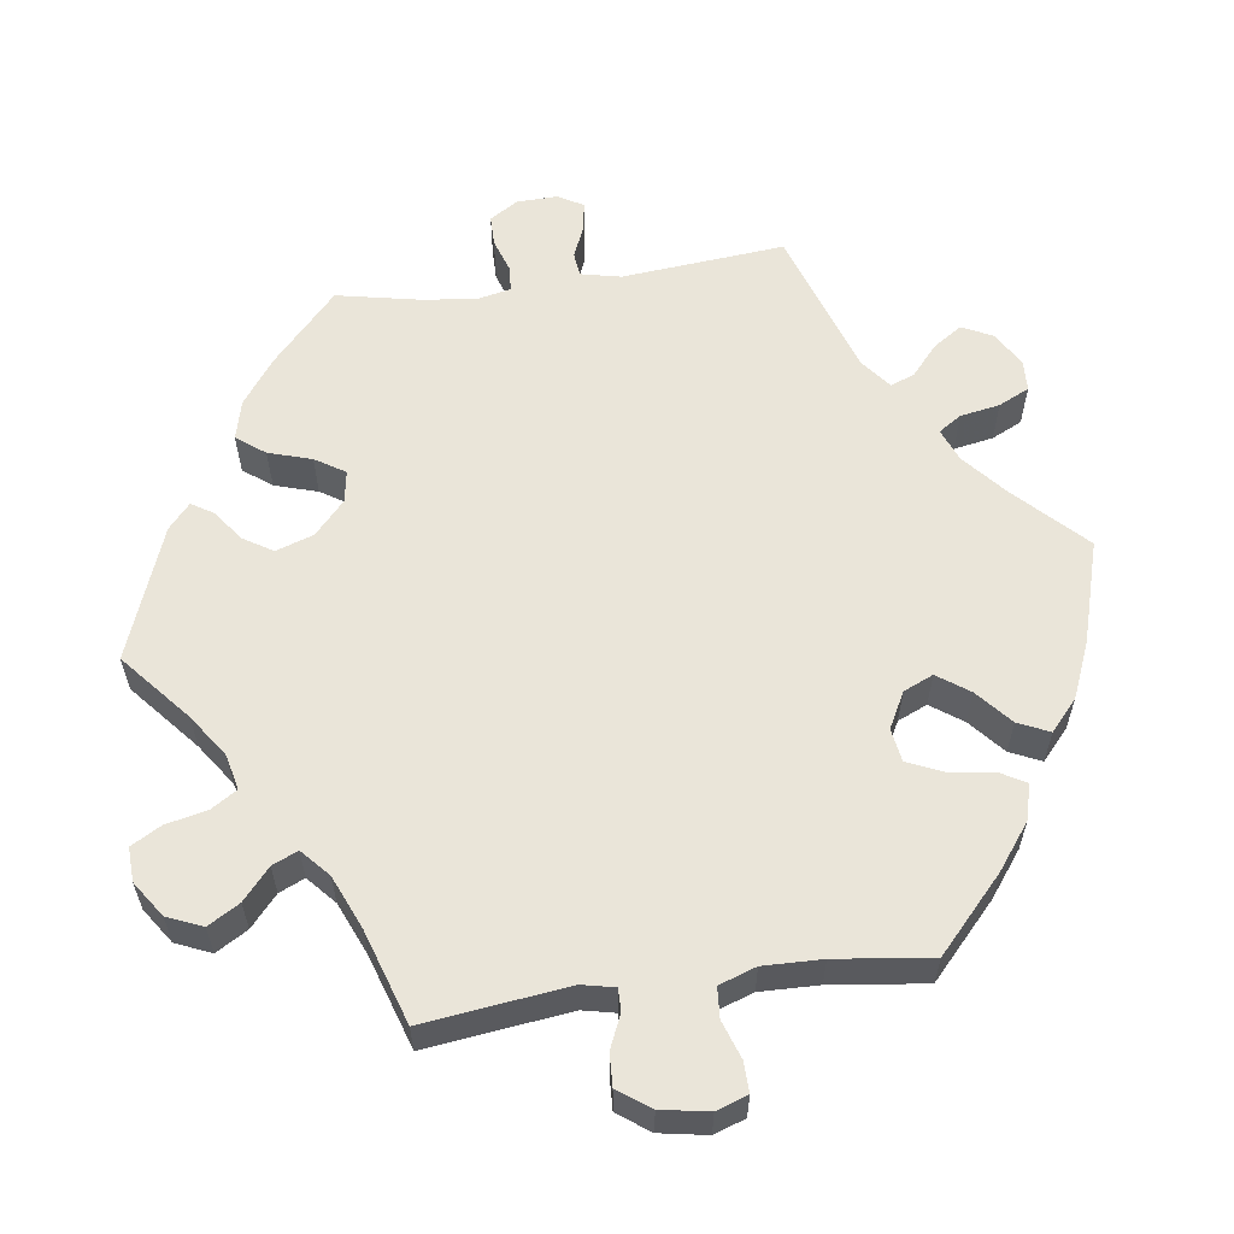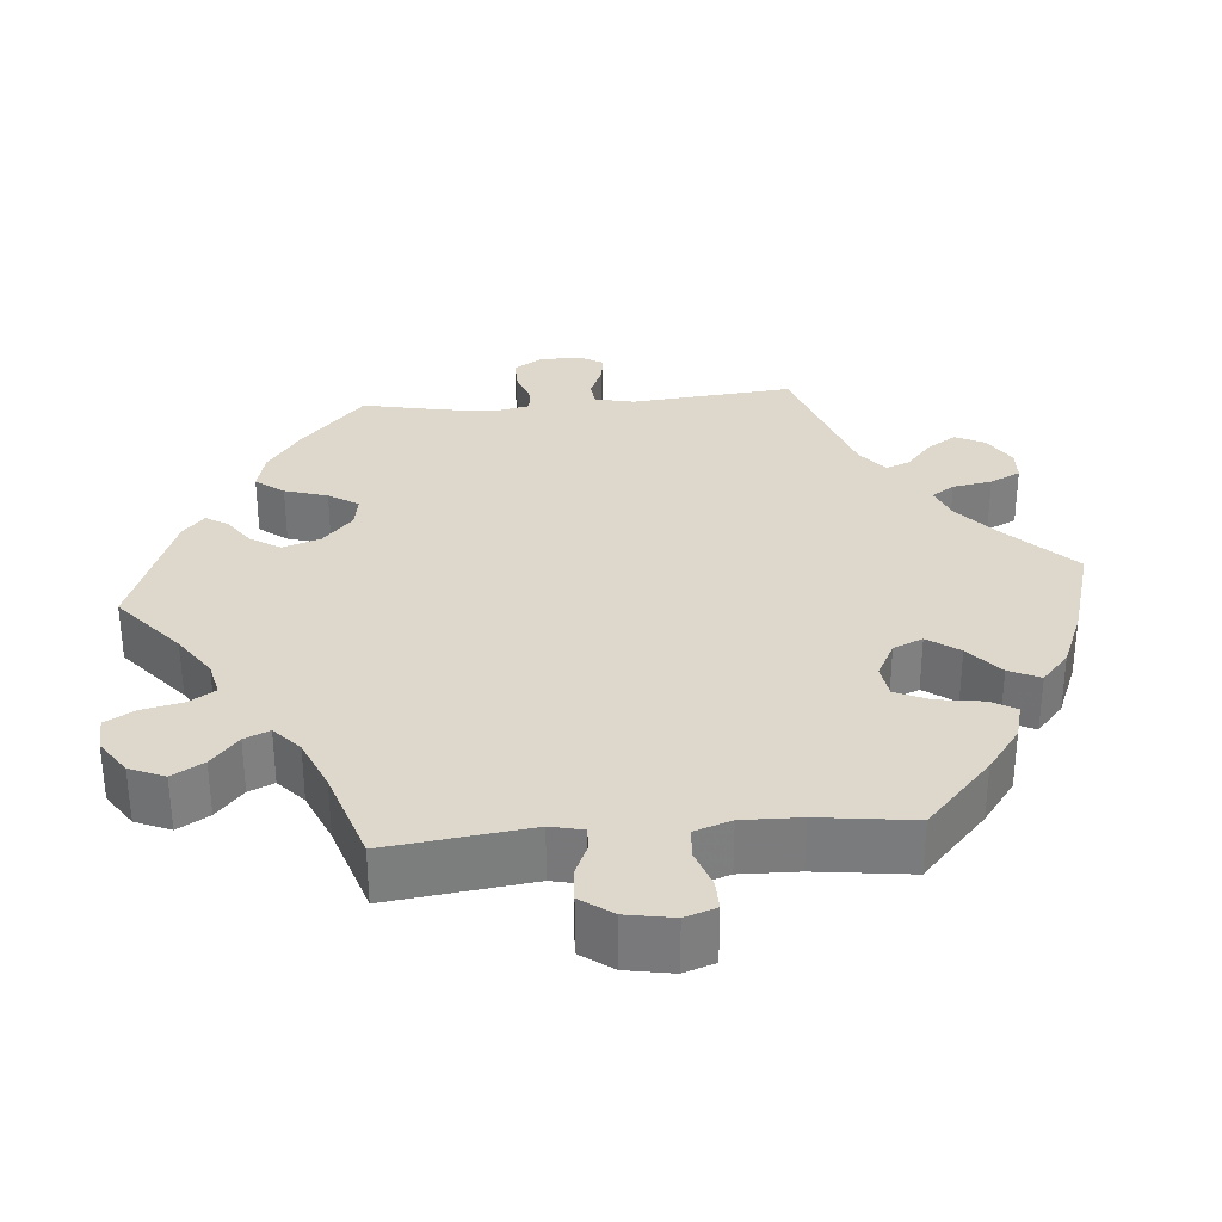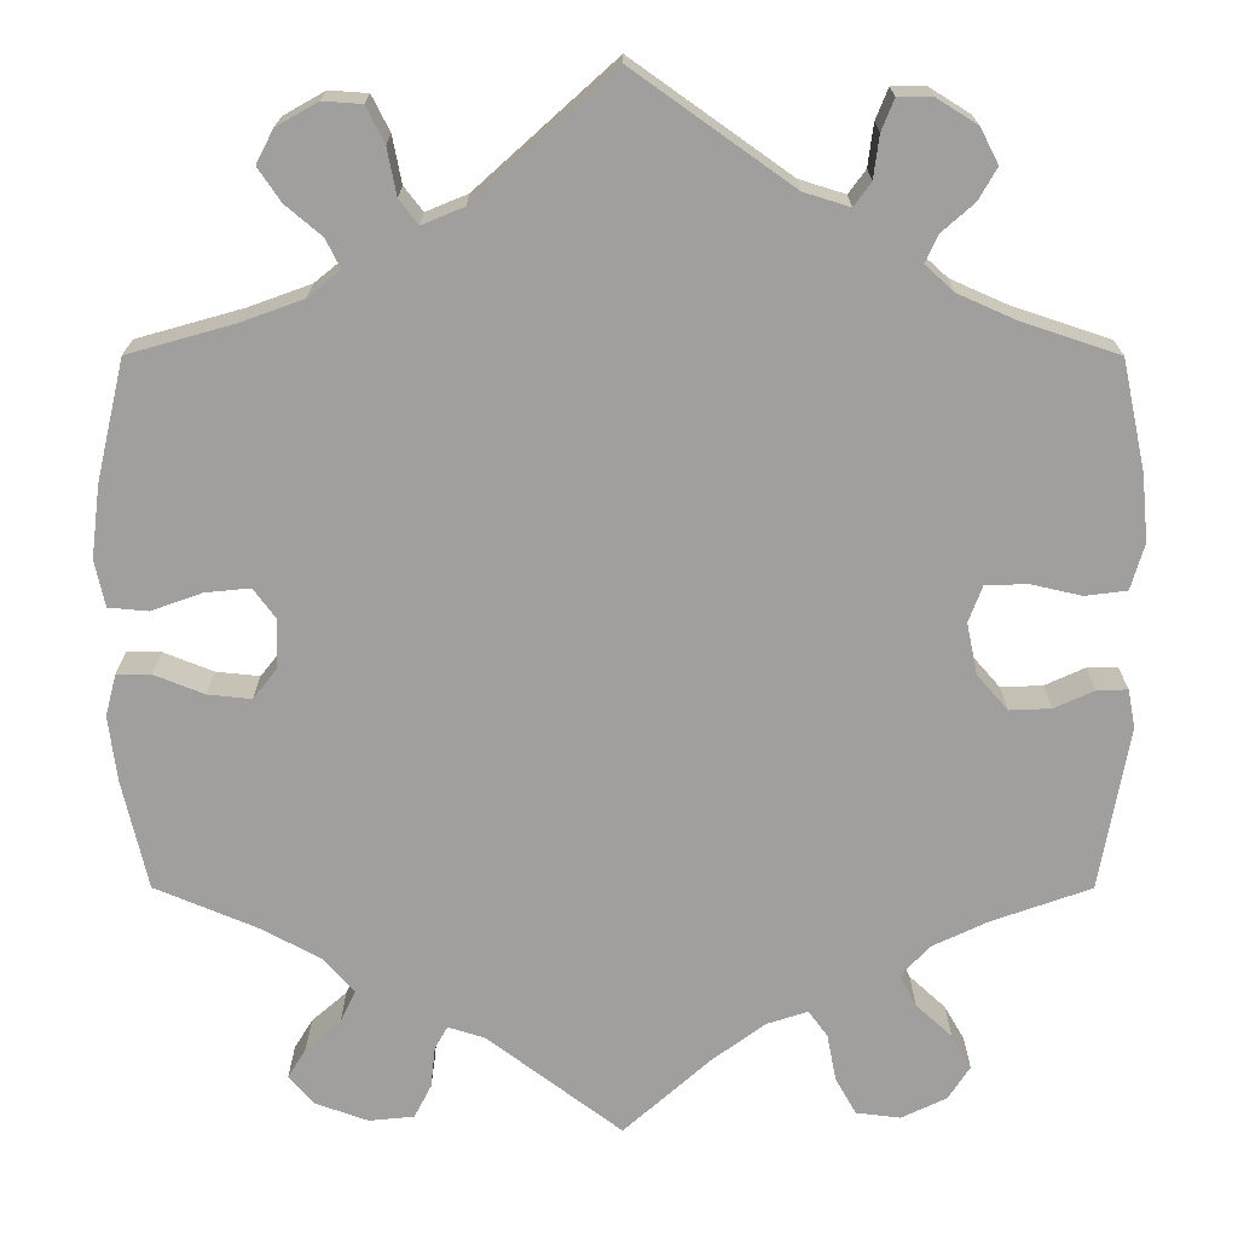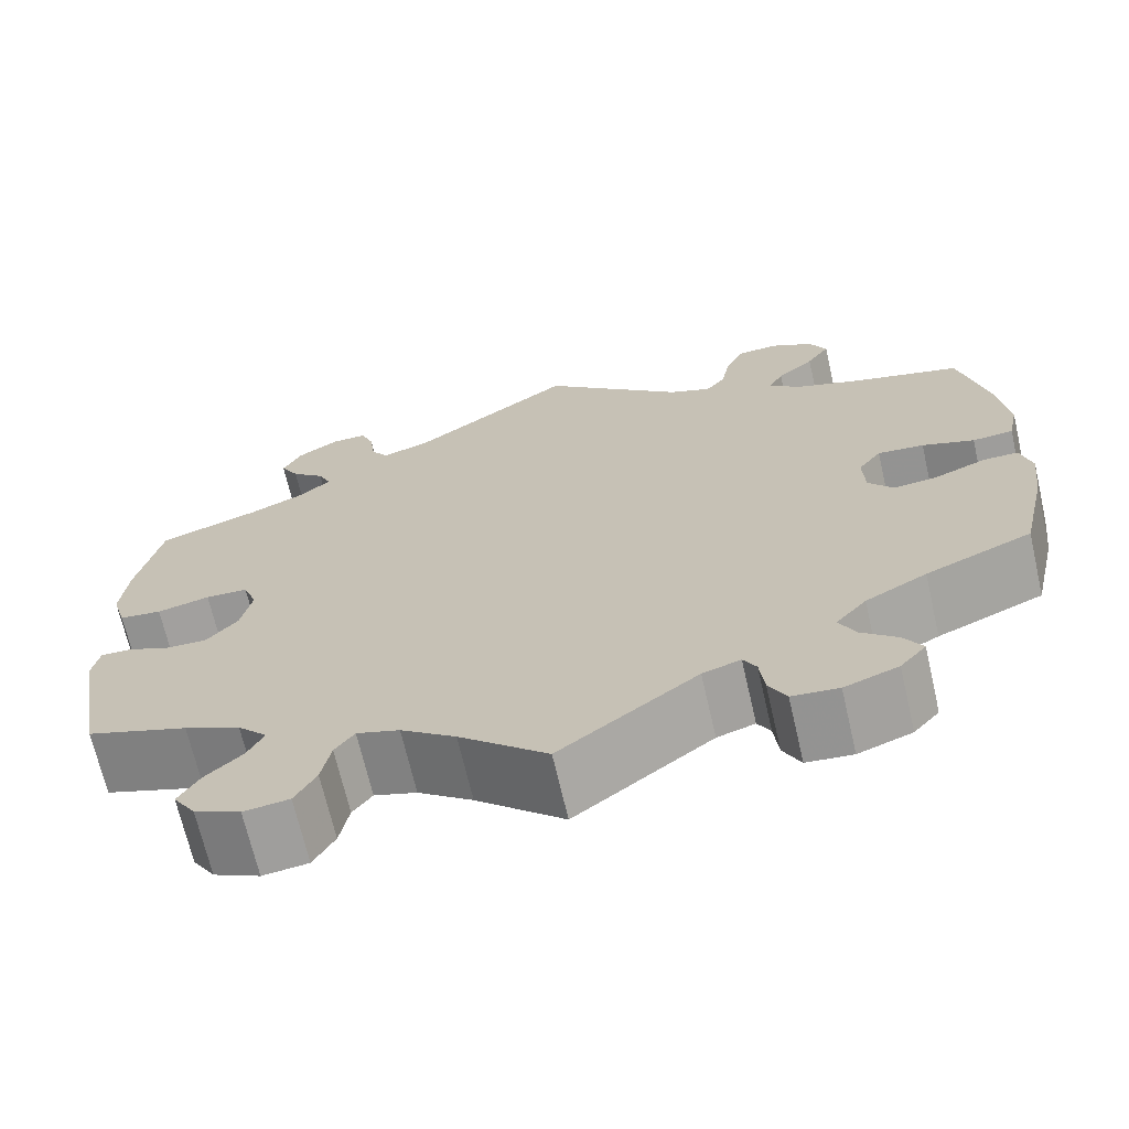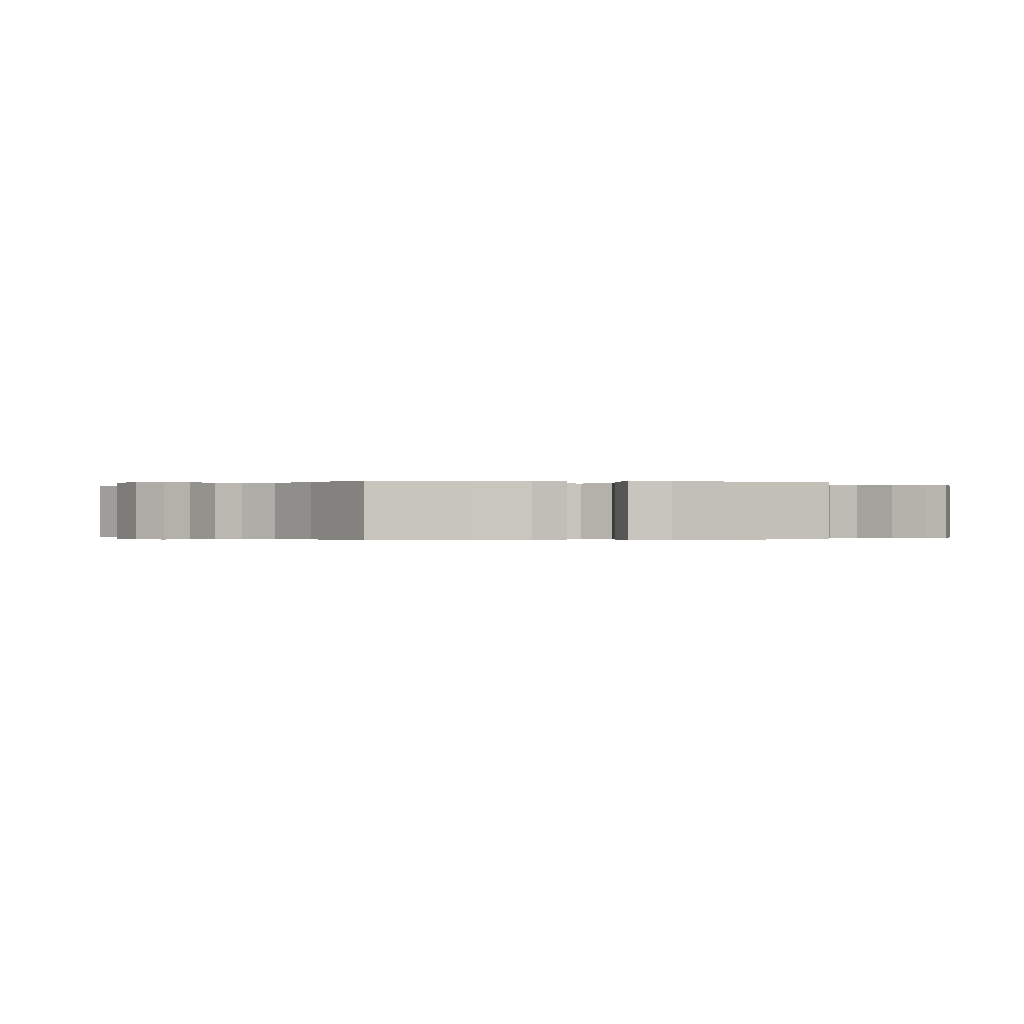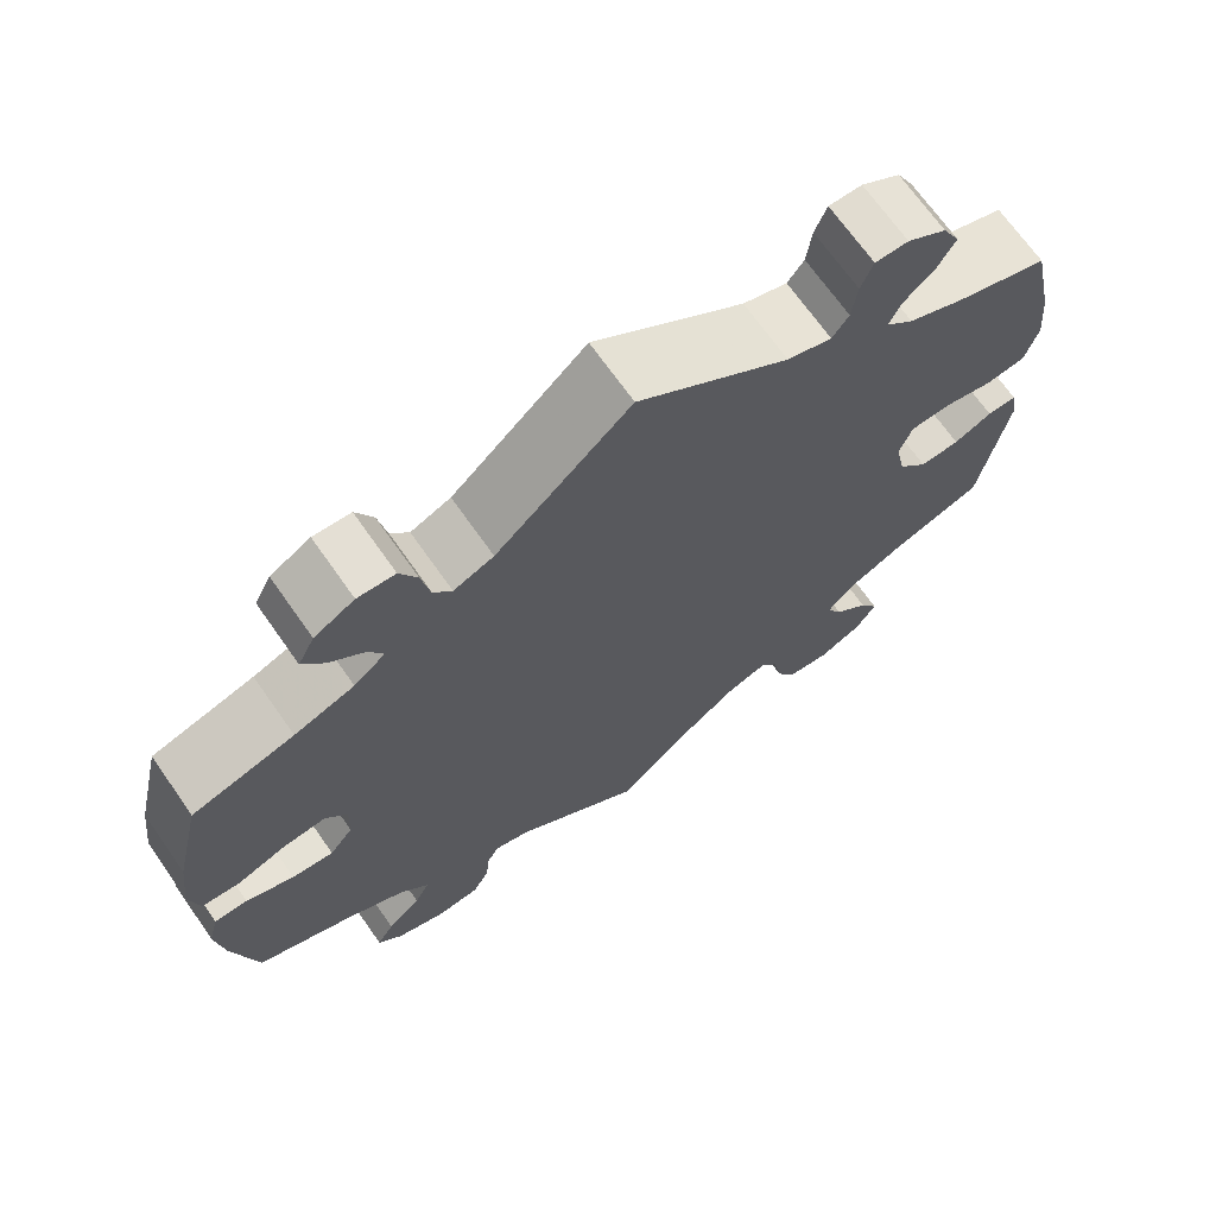
<metadata>
{"format":"obj","ext":"obj","renderer":"f3d","projection":"perspective","resolution":1024,"background":"white","views":[{"elev":58.4,"azim":-157.9,"up":"+Y"},{"elev":31.4,"azim":-154.9,"up":"+Y"},{"elev":18.7,"azim":0.1,"up":"+Z"},{"elev":-68.9,"azim":-167.0,"up":"+Z"},{"elev":-0.2,"azim":-102.6,"up":"+Y"},{"elev":69.4,"azim":-35.1,"up":"+Z"}]}
</metadata>
<code>
v 0.174 0.07 0.454
v 0.225 0.07 0.438
v 0.244 0.07 0.464
v 0.25 0.07 0.511
v 0.264 0.07 0.546
v 0.302 0.07 0.546
v 0.347 0.07 0.518
v 0.367 0.07 0.479
v 0.347 0.07 0.444
v 0.311 0.07 0.412
v 0.297 0.07 0.382
v 0.329 0.07 0.353
v 0.392 0.07 0.325
v 0.5 0.07 0.289
v 0.526 0.07 0.167
v 0.533 0.07 0.094
v 0.518 0.07 0.043
v 0.472 0.07 0.037
v 0.415 0.07 0.05
v 0.369 0.07 0.048
v 0.354 0.07 0.008
v 0.366 0.07 -0.049
v 0.4 0.07 -0.088
v 0.446 0.07 -0.086
v 0.49 0.07 -0.066
v 0.524 0.07 -0.065
v 0.532 0.07 -0.107
v 0.5 0.07 -0.289
v 0.39 0.07 -0.328
v 0.329 0.07 -0.357
v 0.297 0.07 -0.391
v 0.315 0.07 -0.426
v 0.355 0.07 -0.463
v 0.377 0.07 -0.501
v 0.353 0.07 -0.538
v 0.303 0.07 -0.562
v 0.254 0.07 -0.556
v 0.231 0.07 -0.515
v 0.221 0.07 -0.463
v 0.2 0.07 -0.434
v 0.154 0.07 -0.449
v 0.095 0.07 -0.493
v 0 0.07 -0.578
v -0.148 0.07 -0.466
v -0.189 0.07 -0.453
v -0.203 0.07 -0.478
v -0.208 0.07 -0.524
v -0.227 0.07 -0.561
v -0.277 0.07 -0.566
v -0.335 0.07 -0.545
v -0.363 0.07 -0.513
v -0.343 0.07 -0.48
v -0.304 0.07 -0.446
v -0.287 0.07 -0.411
v -0.32 0.07 -0.373
v -0.386 0.07 -0.337
v -0.5 0.07 -0.289
v -0.528 0.07 -0.167
v -0.537 0.07 -0.095
v -0.525 0.07 -0.049
v -0.487 0.07 -0.049
v -0.432 0.07 -0.071
v -0.384 0.07 -0.076
v -0.357 0.07 -0.042
v -0.355 0.07 0.011
v -0.38 0.07 0.045
v -0.43 0.07 0.04
v -0.486 0.07 0.02
v -0.53 0.07 0.024
v -0.541 0.07 0.076
v -0.531 0.07 0.156
v -0.5 0.07 0.289
v -0.383 0.07 0.322
v -0.314 0.07 0.347
v -0.278 0.07 0.376
v -0.294 0.07 0.408
v -0.334 0.07 0.442
v -0.359 0.07 0.479
v -0.34 0.07 0.516
v -0.294 0.07 0.542
v -0.251 0.07 0.539
v -0.231 0.07 0.499
v -0.221 0.07 0.447
v -0.2 0.07 0.42
v -0.154 0.07 0.439
v 0 0.07 0.578
v 0.174 0 0.454
v 0.225 0 0.438
v 0.244 0 0.464
v 0.25 0 0.511
v 0.264 0 0.546
v 0.302 0 0.546
v 0.347 0 0.518
v 0.367 0 0.479
v 0.347 0 0.444
v 0.311 0 0.412
v 0.297 0 0.382
v 0.329 0 0.353
v 0.392 0 0.325
v 0.5 0 0.289
v 0.526 0 0.167
v 0.533 0 0.094
v 0.518 0 0.043
v 0.472 0 0.037
v 0.415 0 0.05
v 0.369 0 0.048
v 0.354 0 0.008
v 0.366 0 -0.049
v 0.4 0 -0.088
v 0.446 0 -0.086
v 0.49 0 -0.066
v 0.524 0 -0.065
v 0.532 0 -0.107
v 0.5 0 -0.289
v 0.39 0 -0.328
v 0.329 0 -0.357
v 0.297 0 -0.391
v 0.315 0 -0.426
v 0.355 0 -0.463
v 0.377 0 -0.501
v 0.353 0 -0.538
v 0.303 0 -0.562
v 0.254 0 -0.556
v 0.231 0 -0.515
v 0.221 0 -0.463
v 0.2 0 -0.434
v 0.154 0 -0.449
v 0.095 0 -0.493
v 0 0 -0.578
v -0.148 0 -0.466
v -0.189 0 -0.453
v -0.203 0 -0.478
v -0.208 0 -0.524
v -0.227 0 -0.561
v -0.277 0 -0.566
v -0.335 0 -0.545
v -0.363 0 -0.513
v -0.343 0 -0.48
v -0.304 0 -0.446
v -0.287 0 -0.411
v -0.32 0 -0.373
v -0.386 0 -0.337
v -0.5 0 -0.289
v -0.528 0 -0.167
v -0.537 0 -0.095
v -0.525 0 -0.049
v -0.487 0 -0.049
v -0.432 0 -0.071
v -0.384 0 -0.076
v -0.357 0 -0.042
v -0.355 0 0.011
v -0.38 0 0.045
v -0.43 0 0.04
v -0.486 0 0.02
v -0.53 0 0.024
v -0.541 0 0.076
v -0.531 0 0.156
v -0.5 0 0.289
v -0.383 0 0.322
v -0.314 0 0.347
v -0.278 0 0.376
v -0.294 0 0.408
v -0.334 0 0.442
v -0.359 0 0.479
v -0.34 0 0.516
v -0.294 0 0.542
v -0.251 0 0.539
v -0.231 0 0.499
v -0.221 0 0.447
v -0.2 0 0.42
v -0.154 0 0.439
v 0 0 0.578
f 85 86 1
f 84 85 1 2
f 80 81 82 83
f 78 79 80 83
f 76 77 78 83
f 75 76 83 84
f 74 75 84 2
f 70 71 72 73
f 70 73 74 2
f 67 68 69 70
f 66 67 70 2
f 59 60 61 62
f 59 62 63
f 56 57 58 59
f 55 56 59 63
f 54 55 63 64
f 50 51 52 53
f 50 53 54
f 49 50 54
f 46 47 48 49
f 45 46 49 54
f 44 45 54 64
f 42 43 44 64
f 36 37 38 39
f 36 39 40
f 35 36 40
f 32 33 34 35
f 31 32 35 40
f 30 31 40 41
f 26 27 28 29
f 24 25 26 29
f 23 24 29 30
f 22 23 30 41
f 16 17 18 19
f 16 19 20
f 13 14 15 16
f 12 13 16 20
f 11 12 20 21
f 7 8 9 10
f 7 10 11
f 6 7 11
f 3 4 5 6
f 3 6 11
f 2 3 11 21
f 65 66 2 21
f 41 42 64 65
f 21 22 41 65
f 87 172 171
f 88 87 171 170
f 169 168 167 166
f 169 166 165 164
f 169 164 163 162
f 170 169 162 161
f 88 170 161 160
f 159 158 157 156
f 88 160 159 156
f 156 155 154 153
f 88 156 153 152
f 148 147 146 145
f 149 148 145
f 145 144 143 142
f 149 145 142 141
f 150 149 141 140
f 139 138 137 136
f 140 139 136
f 140 136 135
f 135 134 133 132
f 140 135 132 131
f 150 140 131 130
f 150 130 129 128
f 125 124 123 122
f 126 125 122
f 126 122 121
f 121 120 119 118
f 126 121 118 117
f 127 126 117 116
f 115 114 113 112
f 115 112 111 110
f 116 115 110 109
f 127 116 109 108
f 105 104 103 102
f 106 105 102
f 102 101 100 99
f 106 102 99 98
f 107 106 98 97
f 96 95 94 93
f 97 96 93
f 97 93 92
f 92 91 90 89
f 97 92 89
f 107 97 89 88
f 107 88 152 151
f 151 150 128 127
f 151 127 108 107
f 1 87 88 2
f 2 88 89 3
f 3 89 90 4
f 4 90 91 5
f 5 91 92 6
f 6 92 93 7
f 7 93 94 8
f 8 94 95 9
f 9 95 96 10
f 10 96 97 11
f 11 97 98 12
f 12 98 99 13
f 13 99 100 14
f 14 100 101 15
f 15 101 102 16
f 16 102 103 17
f 17 103 104 18
f 18 104 105 19
f 19 105 106 20
f 20 106 107 21
f 21 107 108 22
f 22 108 109 23
f 23 109 110 24
f 24 110 111 25
f 25 111 112 26
f 26 112 113 27
f 27 113 114 28
f 28 114 115 29
f 29 115 116 30
f 30 116 117 31
f 31 117 118 32
f 32 118 119 33
f 33 119 120 34
f 34 120 121 35
f 35 121 122 36
f 36 122 123 37
f 37 123 124 38
f 38 124 125 39
f 39 125 126 40
f 40 126 127 41
f 41 127 128 42
f 42 128 129 43
f 43 129 130 44
f 44 130 131 45
f 45 131 132 46
f 46 132 133 47
f 47 133 134 48
f 48 134 135 49
f 49 135 136 50
f 50 136 137 51
f 51 137 138 52
f 52 138 139 53
f 53 139 140 54
f 54 140 141 55
f 55 141 142 56
f 56 142 143 57
f 57 143 144 58
f 58 144 145 59
f 59 145 146 60
f 60 146 147 61
f 61 147 148 62
f 62 148 149 63
f 63 149 150 64
f 64 150 151 65
f 65 151 152 66
f 66 152 153 67
f 67 153 154 68
f 68 154 155 69
f 69 155 156 70
f 70 156 157 71
f 71 157 158 72
f 72 158 159 73
f 73 159 160 74
f 74 160 161 75
f 75 161 162 76
f 76 162 163 77
f 77 163 164 78
f 78 164 165 79
f 79 165 166 80
f 80 166 167 81
f 81 167 168 82
f 82 168 169 83
f 83 169 170 84
f 84 170 171 85
f 85 171 172 86
f 86 172 87 1

</code>
